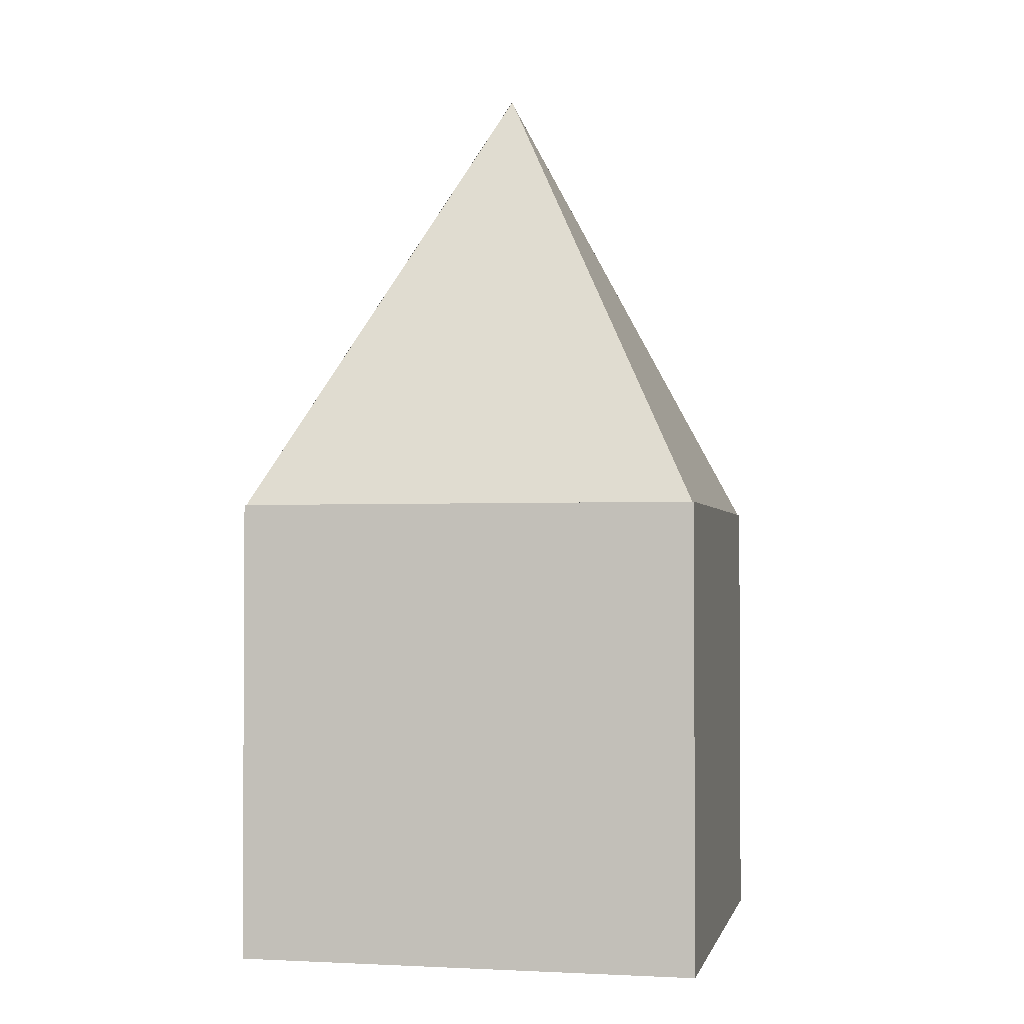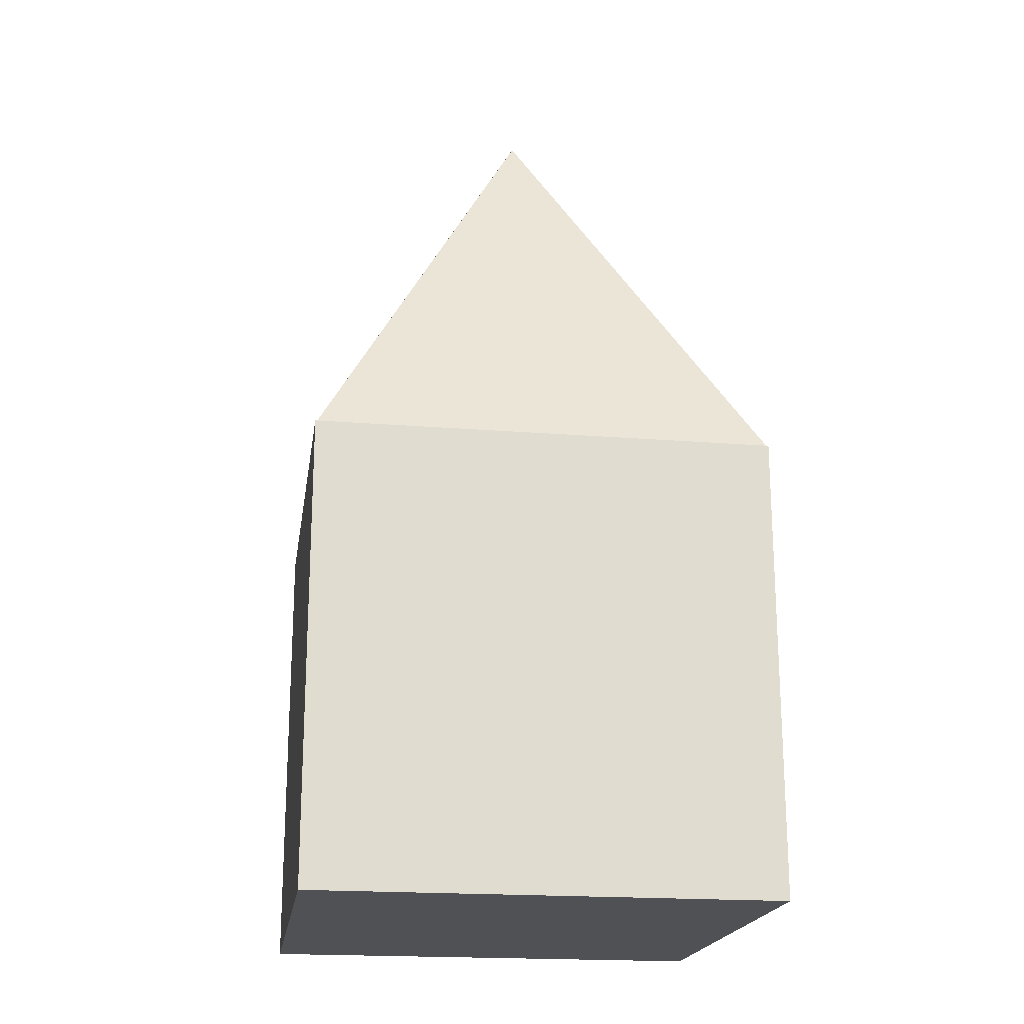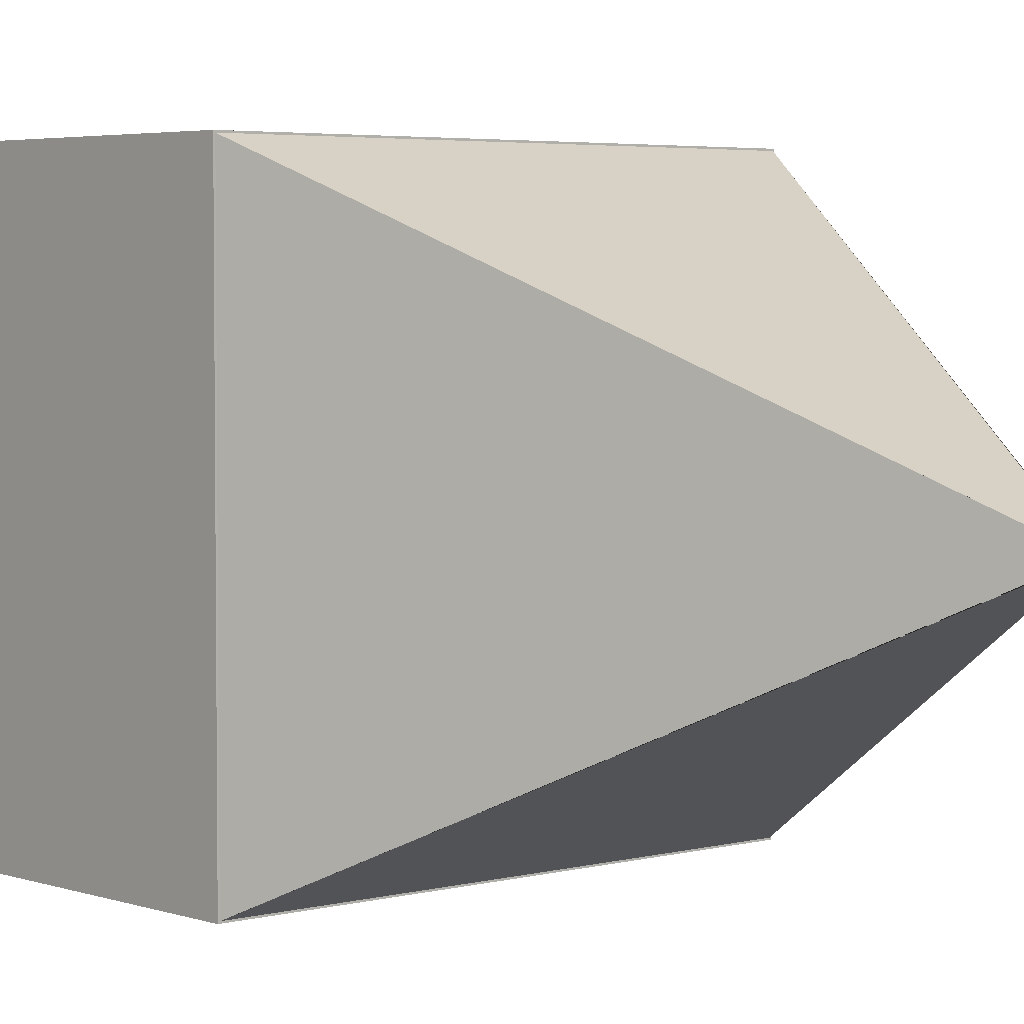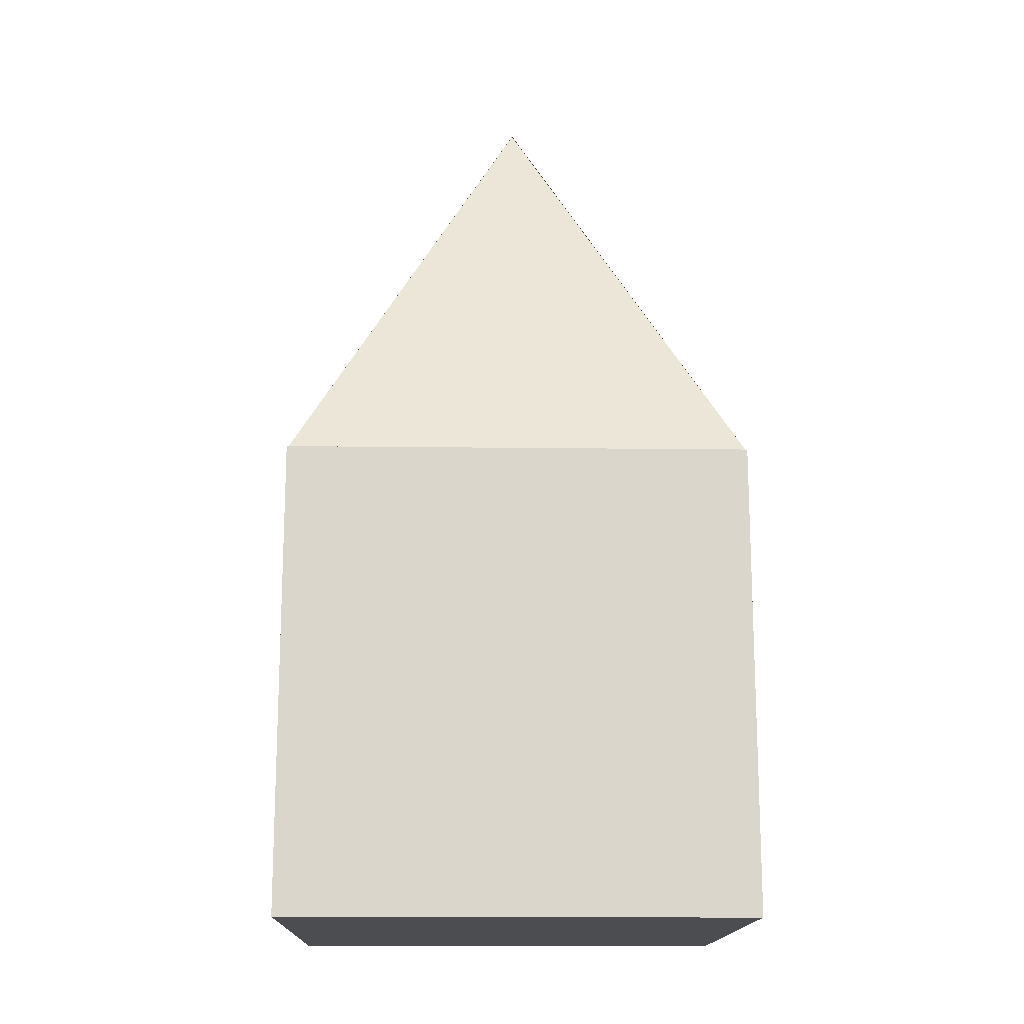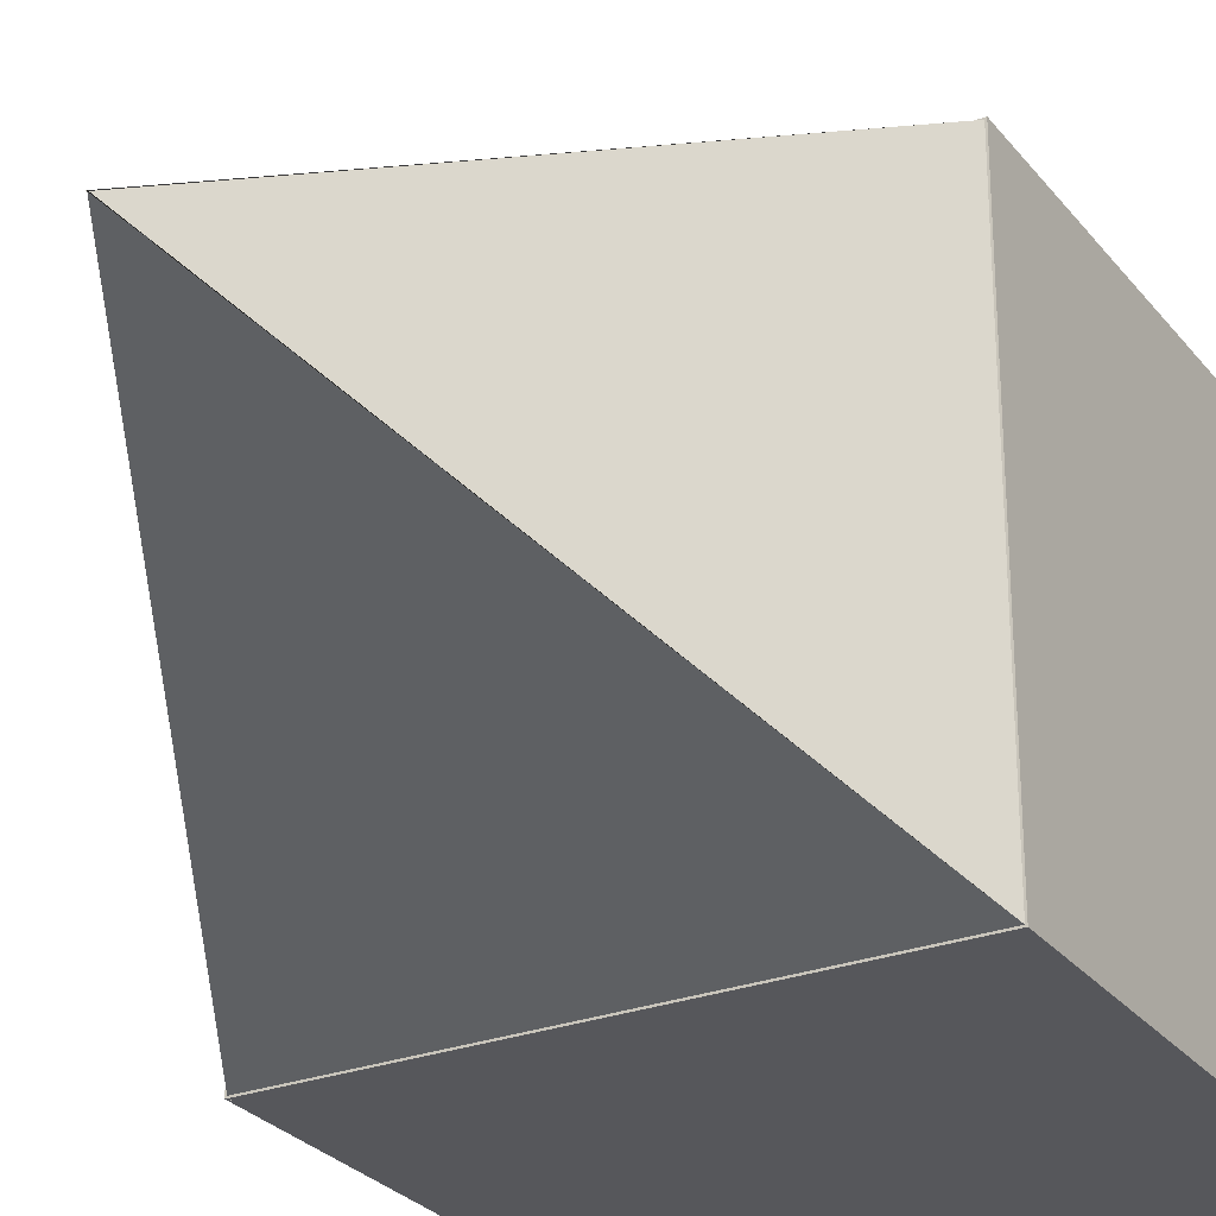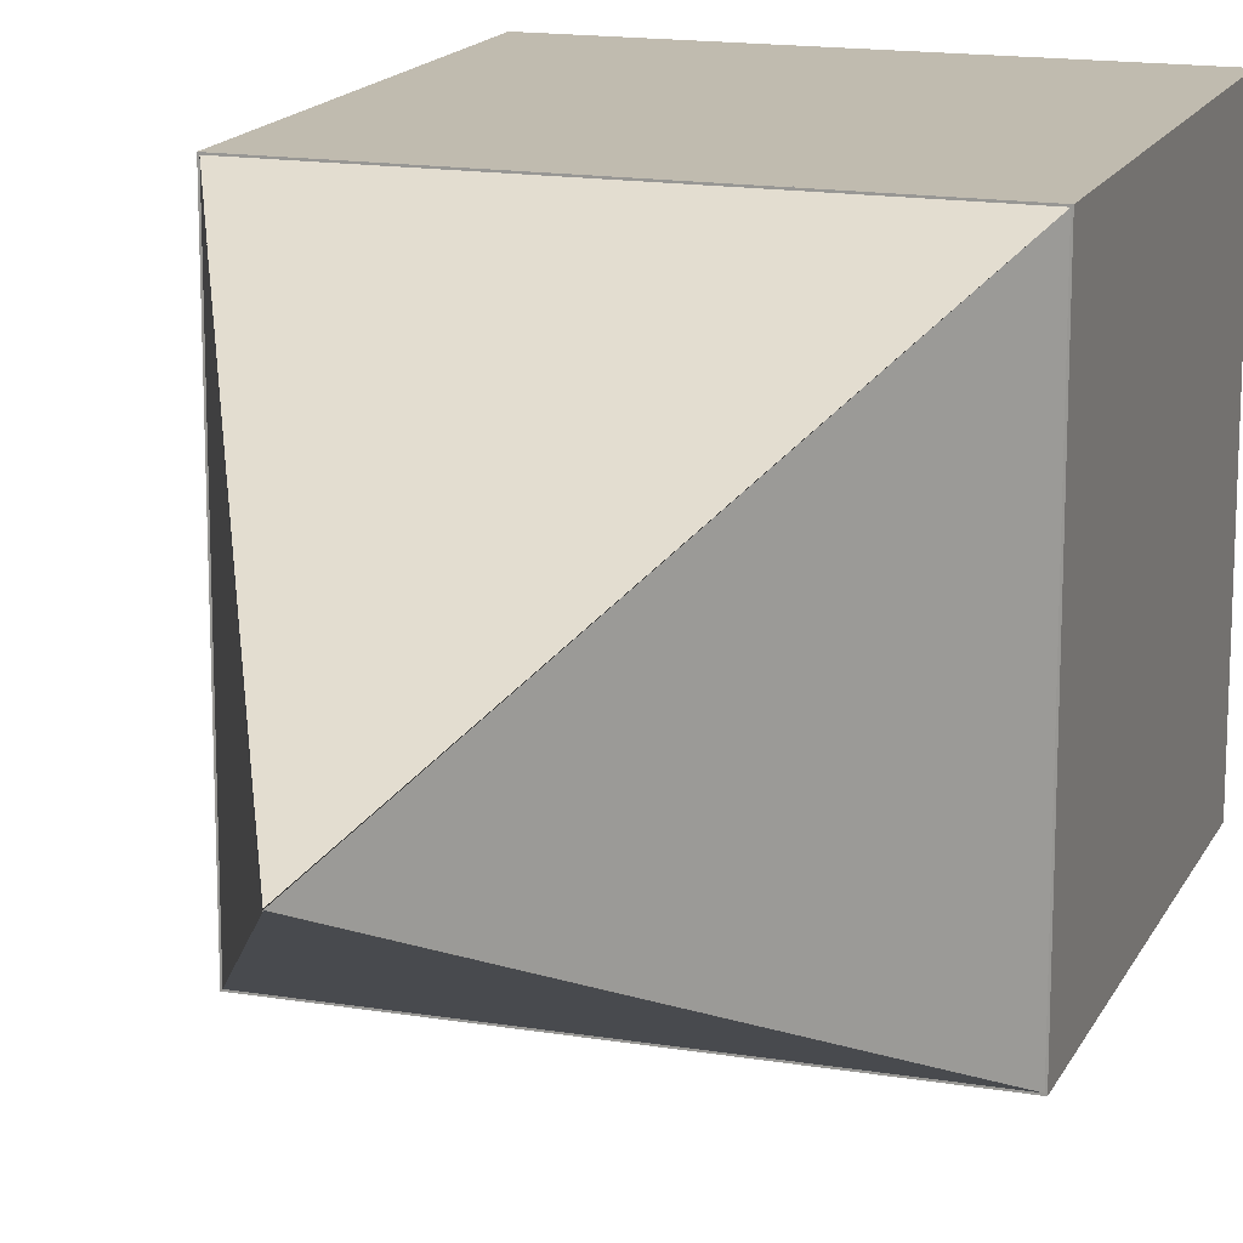
<metadata>
{"format":"obj","ext":"obj","renderer":"f3d","projection":"perspective","resolution":1024,"background":"white","views":[{"elev":-1.8,"azim":-77.9,"up":"+Y"},{"elev":-19.9,"azim":-98.4,"up":"+Y"},{"elev":3.9,"azim":138.5,"up":"+Z"},{"elev":-15.8,"azim":-91.4,"up":"+Y"},{"elev":-27.4,"azim":-150.1,"up":"+Z"},{"elev":16.0,"azim":-161.1,"up":"+Z"}]}
</metadata>
<code>
o Cube
v 1 1.96 -1
v 1 1.96 1
v -1 1.96 1
v -1 1.96 -1
v -0.001215 3.96 0.001215
v -0.001215 3.96 -0.001215
v 0.001215 3.96 -0.001215
v 0.001215 3.96 0.001215
v -1 -0.02673 1
v -1 1.973 1
v -1 -0.02673 -1
v -1 1.973 -1
v 1 -0.02673 1
v 1 1.973 1
v 1 -0.02673 -1
v 1 1.973 -1
f 1 2 3 4
f 5 8 7 6
f 1 5 6 2
f 2 6 7 3
f 3 7 8 4
f 5 1 4 8
f 9 10 12 11
f 11 12 16 15
f 15 16 14 13
f 13 14 10 9
f 11 15 13 9
f 16 12 10 14

</code>
